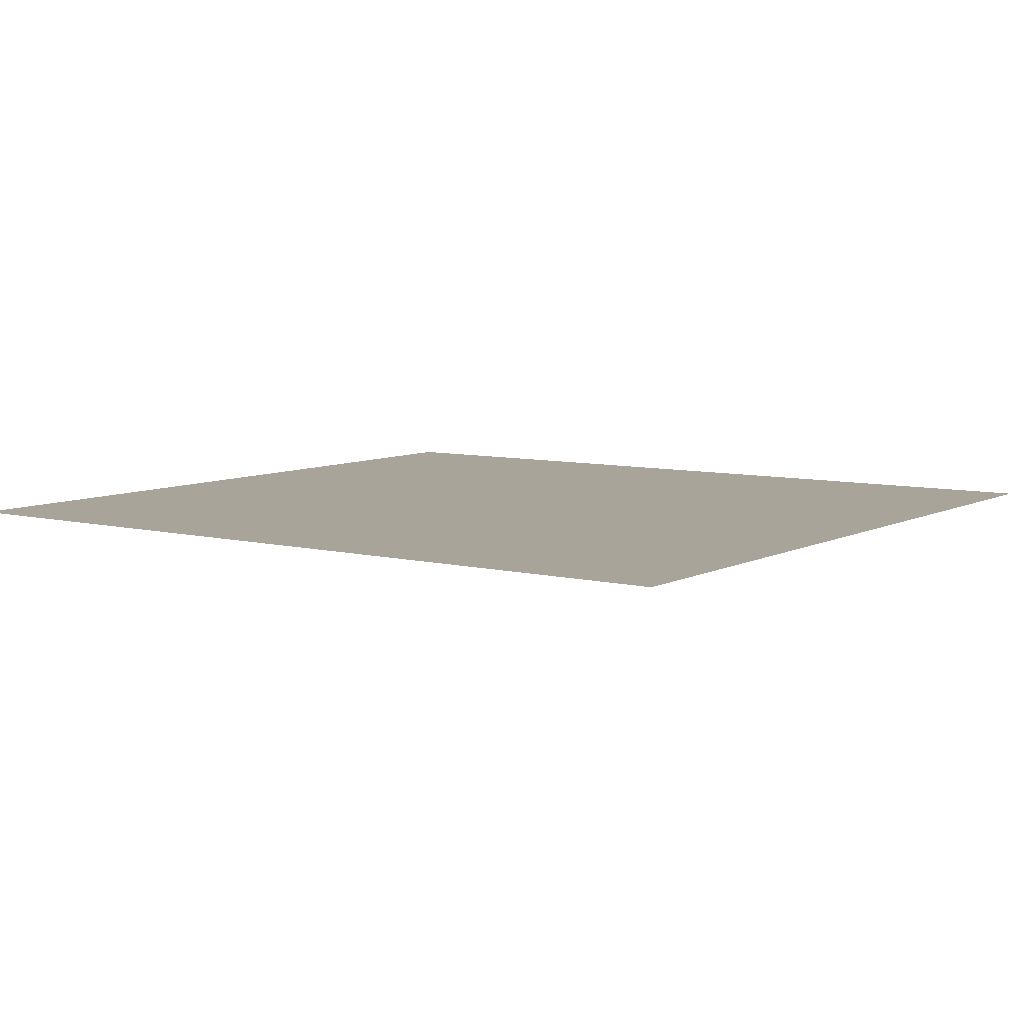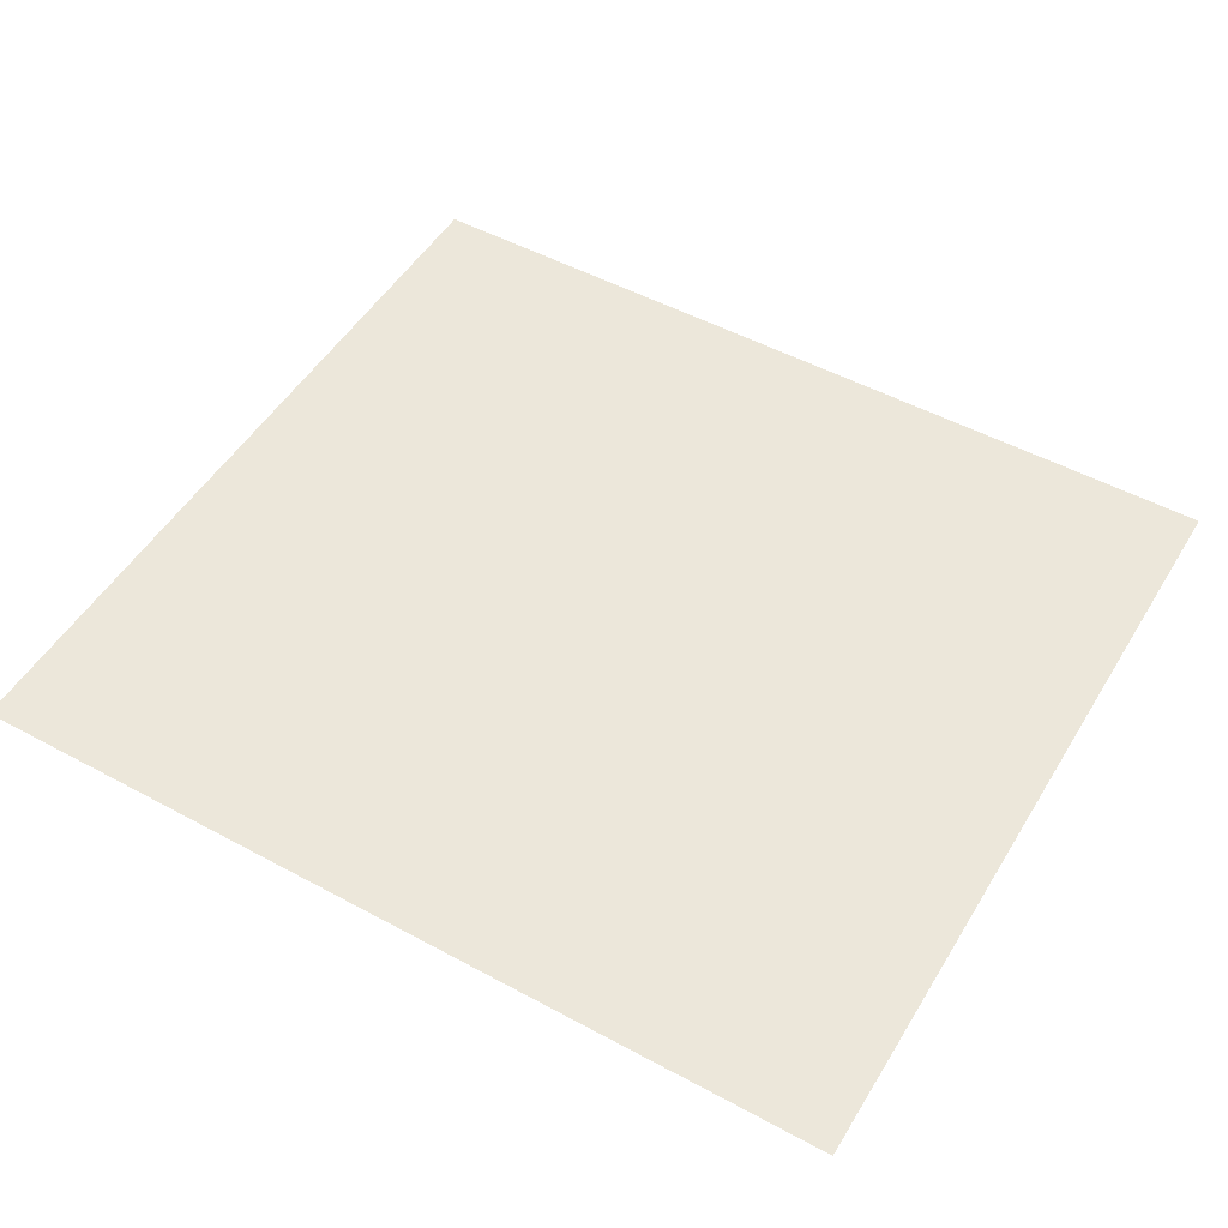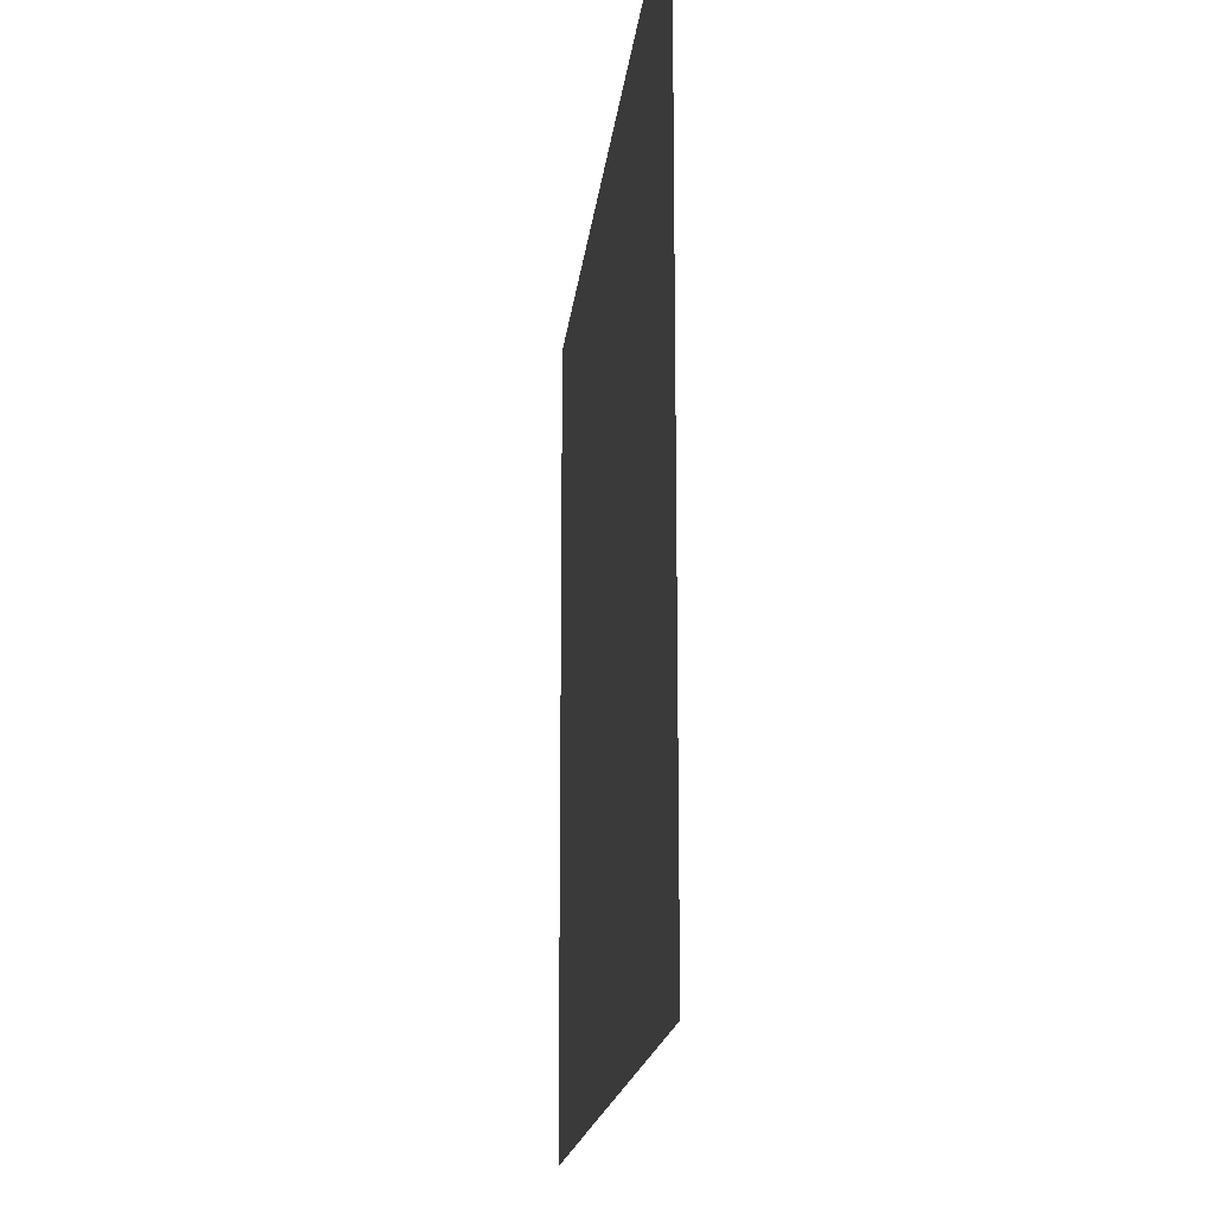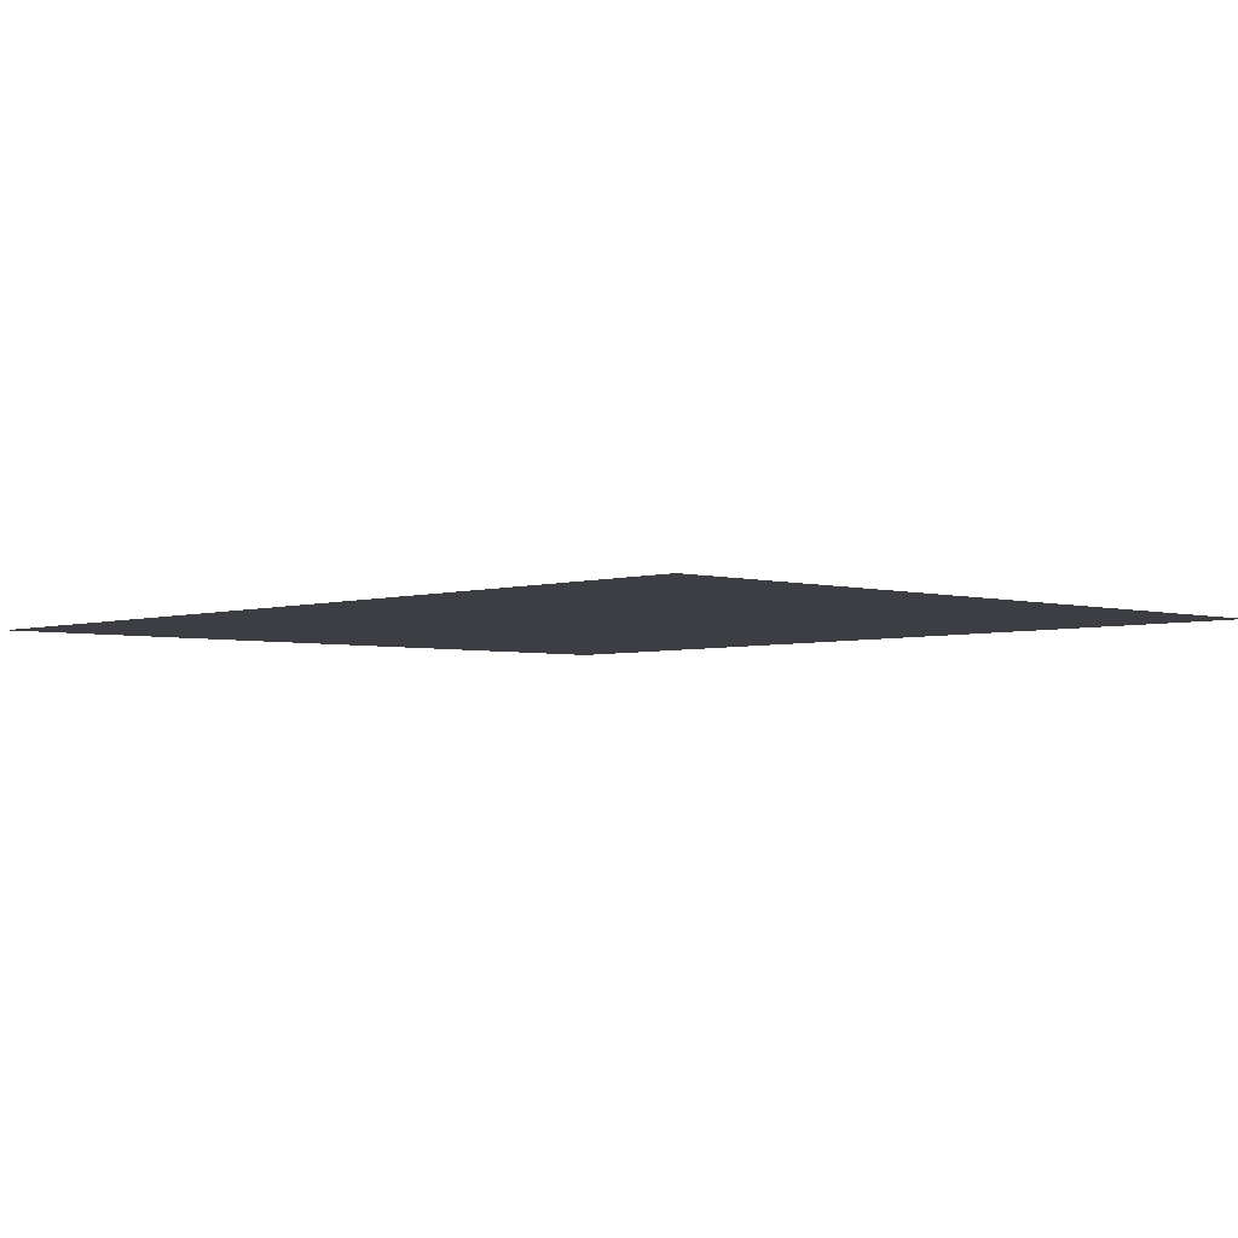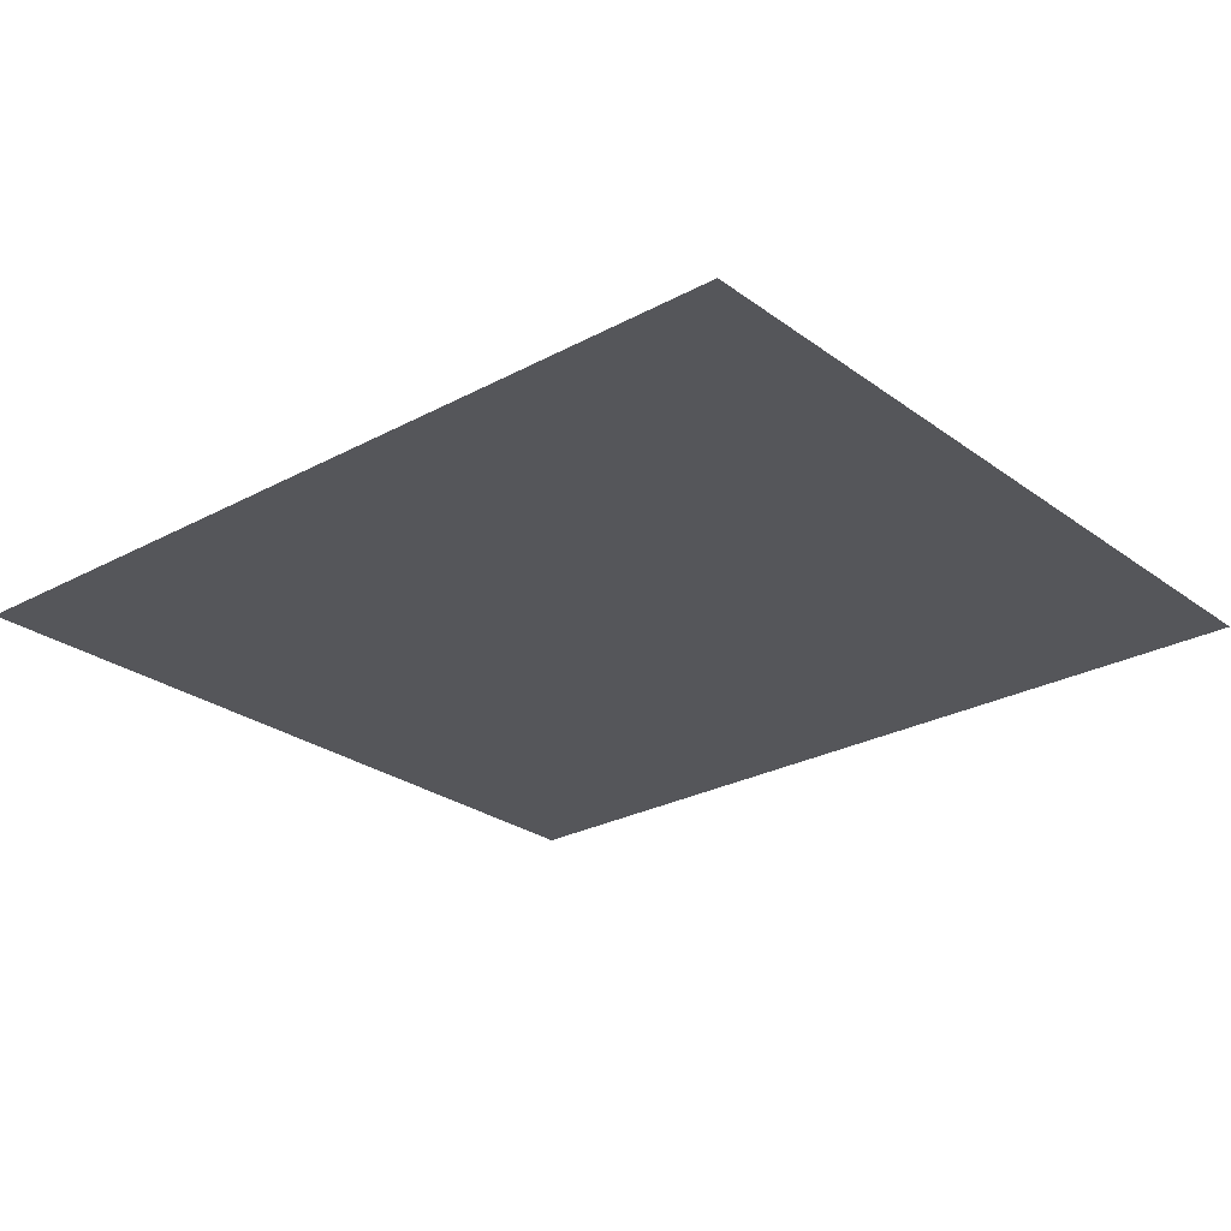
<metadata>
{"format":"obj","ext":"obj","renderer":"f3d","projection":"perspective","resolution":1024,"background":"white","views":[{"elev":7.3,"azim":36.3,"up":"+Z"},{"elev":50.7,"azim":30.6,"up":"+Z"},{"elev":-16.8,"azim":84.0,"up":"+Y"},{"elev":-3.7,"azim":-135.9,"up":"+Z"},{"elev":-26.0,"azim":-139.3,"up":"+Z"}]}
</metadata>
<code>
o MeshFridgeMaindoor1C4_6_GeomSubset_6
v 0.000159 0.02341 -1.094
v 0.000169 0.02341 -1.094
v 0.000159 0.02342 -1.094
v 0.000169 0.02342 -1.094
v 0.000159 0.02341 -1.094
v 0.000169 0.02341 -1.094
v 0.000159 0.02342 -1.094
v 0.000169 0.02342 -1.094
v 0.000159 0.02341 -1.094
v 0.000169 0.02341 -1.094
v 0.000159 0.02342 -1.094
v 0.000169 0.02342 -1.094
v 0.000159 0.02341 -1.094
v 0.000169 0.02341 -1.094
v 0.000159 0.02342 -1.094
v 0.000169 0.02342 -1.094
v 0.000159 0.02341 -1.094
v 0.000169 0.02341 -1.094
v 0.000159 0.02342 -1.094
v 0.000169 0.02342 -1.094
v 0.000159 0.02341 -1.094
v 0.000169 0.02341 -1.094
v 0.000159 0.02342 -1.094
v 0.000169 0.02342 -1.094
v 0.000159 0.02341 -1.094
v 0.000169 0.02341 -1.094
v 0.000159 0.02342 -1.094
v 0.000169 0.02342 -1.094
v -0.5646 -0.3115 1.012
v -0.004821 -0.3246 1.012
v -0.5646 -0.3115 -0.0551
v -0.004821 -0.3246 -0.0551
v -0.004821 -0.22 1.012
v -0.5646 -0.22 1.012
v -0.004821 -0.22 -0.0551
v -0.5646 -0.22 -0.0551
v -0.5646 -0.3115 1.058
v -0.004821 -0.3246 1.058
v -0.004821 -0.22 1.058
v -0.5646 -0.22 1.058
v -0.09004 -0.22 0.9394
v -0.06696 -0.22 0.914
v -0.4985 -0.22 0.914
v -0.4755 -0.22 0.9394
v -0.06696 -0.22 0.04304
v -0.09004 -0.22 0.01764
v -0.4755 -0.22 0.01764
v -0.4985 -0.22 0.04304
v -0.09004 -0.301 0.9394
v -0.06696 -0.301 0.914
v -0.4985 -0.301 0.914
v -0.4755 -0.301 0.9394
v -0.06696 -0.301 0.04304
v -0.09004 -0.301 0.01764
v -0.4985 -0.301 0.04304
v -0.4755 -0.301 0.01764
v -0.5085 -0.22 0.9757
v -0.5316 -0.22 0.9504
v -0.05896 -0.22 0.9757
v -0.03589 -0.22 0.9504
v -0.03589 -0.22 0.006666
v -0.05896 -0.22 -0.01873
v -0.5085 -0.22 -0.01873
v -0.5316 -0.22 0.006666
v -0.05844 -0.2109 0.9234
v -0.08151 -0.2109 0.9488
v -0.484 -0.2109 0.9488
v -0.5071 -0.2109 0.9234
v -0.08151 -0.2109 0.008255
v -0.05844 -0.2109 0.03365
v -0.5071 -0.2109 0.03365
v -0.484 -0.2109 0.008255
v -0.5231 -0.2109 0.941
v -0.5 -0.2109 0.9664
v -0.04441 -0.2109 0.941
v -0.06749 -0.2109 0.9664
v -0.04441 -0.2109 0.01605
v -0.06749 -0.2109 -0.009352
v -0.5231 -0.2109 0.01605
v -0.5 -0.2109 -0.009352
v -0.07372 -0.22 0.9319
v -0.07372 -0.301 0.9319
v -0.4918 -0.301 0.9319
v -0.4918 -0.22 0.9319
v -0.07372 -0.22 0.02507
v -0.07372 -0.301 0.02507
v -0.4918 -0.22 0.02507
v -0.4918 -0.301 0.02507
v -0.5163 -0.2109 0.9589
v -0.5003 -0.2109 0.9413
v -0.5003 -0.2109 0.01569
v -0.5163 -0.2109 -0.001913
v -0.0652 -0.2109 0.01569
v -0.05117 -0.2109 -0.001913
v -0.0652 -0.2109 0.9413
v -0.05117 -0.2109 0.9589
v -0.04265 -0.22 0.9683
v -0.5248 -0.22 0.9683
v -0.04265 -0.22 -0.01129
v -0.5248 -0.22 -0.01129
v -0.5646 -0.3115 1.023
v -0.004821 -0.3246 1.023
v -0.004821 -0.22 1.023
v -0.5646 -0.22 1.023
v -0.5646 -0.3181 1.058
v -0.004821 -0.3312 1.058
v -0.5646 -0.3181 1.023
v -0.004821 -0.3312 1.023
v -0.378 -0.3246 -0.0551
v -0.3781 -0.3273 1.012
v -0.378 -0.22 1.058
v -0.378 -0.3246 1.058
v -0.378 -0.22 -0.0551
v -0.378 -0.22 -0.01873
v -0.378 -0.2109 -0.009352
v -0.378 -0.22 0.9757
v -0.378 -0.2109 0.9664
v -0.378 -0.22 0.01764
v -0.378 -0.2109 0.008255
v -0.378 -0.22 0.9394
v -0.378 -0.2109 0.9488
v -0.378 -0.22 1.012
v -0.378 -0.301 0.01764
v -0.378 -0.301 0.9394
v -0.378 -0.3312 1.058
v -0.378 -0.3312 1.023
v -0.378 -0.3246 1.023
v -0.378 -0.22 1.023
v -0.5627 -0.3143 1.012
v -0.006918 -0.3273 1.012
v -0.5627 -0.3143 -0.05279
v -0.006918 -0.3273 -0.05279
v -0.5627 -0.3143 1.02
v -0.006918 -0.3273 1.02
v -0.3781 -0.3273 -0.05279
v -0.3781 -0.3273 1.02
v -0.562 -0.3091 -0.05654
v -0.007443 -0.322 -0.05654
v -0.007443 -0.2226 -0.05654
v -0.562 -0.2226 -0.05654
v -0.3779 -0.322 -0.05654
v -0.378 -0.2226 -0.05654
v -0.000224 -0.3214 1.012
v -0.000217 -0.3214 -0.0515
v -0.000211 -0.2233 1.012
v -0.000199 -0.2233 -0.0515
v -0.000232 -0.3214 1.019
v -0.000232 -0.2233 1.019
v -0.07463 -0.284 0.1621
v -0.4978 -0.284 0.1621
v -0.4978 -0.284 0.039
v -0.4825 -0.284 0.02283
v -0.08932 -0.284 0.02283
v -0.07463 -0.284 0.039
v -0.4978 -0.236 0.039
v -0.4831 -0.2213 0.039
v -0.4825 -0.236 0.02283
v -0.08932 -0.2213 0.039
v -0.07463 -0.236 0.039
v -0.08932 -0.236 0.02283
v -0.07463 -0.236 0.1621
v -0.08932 -0.2213 0.1621
v -0.4831 -0.2213 0.1621
v -0.4978 -0.236 0.1621
v -0.08932 -0.2256 0.02756
v -0.4831 -0.2256 0.02756
v -0.07894 -0.284 0.02756
v -0.07894 -0.236 0.02756
v -0.4929 -0.284 0.02756
v -0.4929 -0.236 0.02756
v -0.07894 -0.2256 0.1621
v -0.07894 -0.2256 0.039
v -0.4935 -0.2256 0.039
v -0.4935 -0.2256 0.1621
v -0.4921 -0.2271 0.02914
v -0.08037 -0.2271 0.02914
v -0.08591 -0.2727 0.1618
v -0.4865 -0.2727 0.1618
v -0.08591 -0.2382 0.1618
v -0.09156 -0.2326 0.1618
v -0.4809 -0.2326 0.1618
v -0.4865 -0.2382 0.1618
v -0.08756 -0.2343 0.1618
v -0.4849 -0.2343 0.1618
v -0.08591 -0.2727 0.04491
v -0.4865 -0.2727 0.04491
v -0.08591 -0.2382 0.04491
v -0.09156 -0.2326 0.04491
v -0.4805 -0.2326 0.04491
v -0.4865 -0.2382 0.04491
v -0.08756 -0.2343 0.04491
v -0.4845 -0.2343 0.04491
v -0.07464 -0.284 0.1749
v -0.4978 -0.284 0.1749
v -0.07476 -0.236 0.1749
v -0.08934 -0.2215 0.1749
v -0.4831 -0.2215 0.1749
v -0.4977 -0.236 0.1749
v -0.07901 -0.2257 0.1749
v -0.4934 -0.2257 0.1749
v -0.08618 -0.2724 0.1747
v -0.4863 -0.2724 0.1747
v -0.0863 -0.2383 0.1746
v -0.09164 -0.233 0.1746
v -0.4808 -0.233 0.1746
v -0.4862 -0.2383 0.1746
v -0.08784 -0.2345 0.1746
v -0.4846 -0.2345 0.1746
v -0.07267 -0.2859 0.1654
v -0.4998 -0.2859 0.1654
v -0.0727 -0.2356 0.1654
v -0.08893 -0.2194 0.1654
v -0.4835 -0.2194 0.1654
v -0.4998 -0.2356 0.1654
v -0.07745 -0.2241 0.1654
v -0.495 -0.2241 0.1654
v -0.07267 -0.2859 0.1716
v -0.4998 -0.2859 0.1716
v -0.07276 -0.2356 0.1716
v -0.08895 -0.2195 0.1716
v -0.4835 -0.2195 0.1716
v -0.4997 -0.2356 0.1716
v -0.07748 -0.2242 0.1716
v -0.495 -0.2242 0.1716
v -0.07463 -0.284 0.4702
v -0.4978 -0.284 0.4702
v -0.4978 -0.284 0.3471
v -0.4825 -0.284 0.331
v -0.08932 -0.284 0.331
v -0.07463 -0.284 0.3471
v -0.4978 -0.236 0.3471
v -0.4831 -0.2213 0.3471
v -0.4825 -0.236 0.331
v -0.08932 -0.2213 0.3471
v -0.07463 -0.236 0.3471
v -0.08932 -0.236 0.331
v -0.07463 -0.236 0.4702
v -0.08932 -0.2213 0.4702
v -0.4831 -0.2213 0.4702
v -0.4978 -0.236 0.4702
v -0.08932 -0.2256 0.3357
v -0.4831 -0.2256 0.3357
v -0.07894 -0.284 0.3357
v -0.07894 -0.236 0.3357
v -0.4929 -0.284 0.3357
v -0.4929 -0.236 0.3357
v -0.07894 -0.2256 0.4702
v -0.07894 -0.2256 0.3471
v -0.4935 -0.2256 0.3471
v -0.4935 -0.2256 0.4702
v -0.4921 -0.2271 0.3373
v -0.08037 -0.2271 0.3373
v -0.08591 -0.2727 0.47
v -0.4865 -0.2727 0.47
v -0.08591 -0.2382 0.47
v -0.09156 -0.2326 0.47
v -0.4809 -0.2326 0.47
v -0.4865 -0.2382 0.47
v -0.08756 -0.2343 0.47
v -0.4849 -0.2343 0.47
v -0.08591 -0.2727 0.3531
v -0.4865 -0.2727 0.3531
v -0.08591 -0.2382 0.3531
v -0.09156 -0.2326 0.3531
v -0.4805 -0.2326 0.3531
v -0.4865 -0.2382 0.3531
v -0.08756 -0.2343 0.3531
v -0.4845 -0.2343 0.3531
v -0.07464 -0.284 0.4831
v -0.4978 -0.284 0.4831
v -0.07476 -0.236 0.4831
v -0.08934 -0.2215 0.4831
v -0.4831 -0.2215 0.4831
v -0.4977 -0.236 0.4831
v -0.07901 -0.2257 0.4831
v -0.4934 -0.2257 0.4831
v -0.08618 -0.2724 0.4828
v -0.4863 -0.2724 0.4828
v -0.0863 -0.2383 0.4828
v -0.09164 -0.233 0.4828
v -0.4808 -0.233 0.4828
v -0.4862 -0.2383 0.4828
v -0.08784 -0.2345 0.4828
v -0.4846 -0.2345 0.4828
v -0.07267 -0.2859 0.4736
v -0.4998 -0.2859 0.4736
v -0.0727 -0.2356 0.4736
v -0.08893 -0.2194 0.4736
v -0.4835 -0.2194 0.4736
v -0.4998 -0.2356 0.4736
v -0.07745 -0.2241 0.4736
v -0.495 -0.2241 0.4736
v -0.07267 -0.2859 0.4798
v -0.4998 -0.2859 0.4798
v -0.07276 -0.2356 0.4798
v -0.08895 -0.2195 0.4798
v -0.4835 -0.2195 0.4798
v -0.4997 -0.2356 0.4798
v -0.07748 -0.2242 0.4798
v -0.495 -0.2242 0.4798
v -0.07463 -0.284 0.7747
v -0.4978 -0.284 0.7747
v -0.4978 -0.284 0.6516
v -0.4825 -0.284 0.6354
v -0.08932 -0.284 0.6354
v -0.07463 -0.284 0.6516
v -0.4978 -0.236 0.6516
v -0.4831 -0.2213 0.6516
v -0.4825 -0.236 0.6354
v -0.08932 -0.2213 0.6516
v -0.07463 -0.236 0.6516
v -0.08932 -0.236 0.6354
v -0.07463 -0.236 0.7747
v -0.08932 -0.2213 0.7747
v -0.4831 -0.2213 0.7747
v -0.4978 -0.236 0.7747
v -0.08932 -0.2256 0.6401
v -0.4831 -0.2256 0.6401
v -0.07894 -0.284 0.6401
v -0.07894 -0.236 0.6401
v -0.4929 -0.284 0.6401
v -0.4929 -0.236 0.6401
v -0.07894 -0.2256 0.7747
v -0.07894 -0.2256 0.6516
v -0.4935 -0.2256 0.6516
v -0.4935 -0.2256 0.7747
v -0.4921 -0.2271 0.6417
v -0.08037 -0.2271 0.6417
v -0.08591 -0.2727 0.7744
v -0.4865 -0.2727 0.7744
v -0.08591 -0.2382 0.7744
v -0.09156 -0.2326 0.7744
v -0.4809 -0.2326 0.7744
v -0.4865 -0.2382 0.7744
v -0.08756 -0.2343 0.7744
v -0.4849 -0.2343 0.7744
v -0.08591 -0.2727 0.6575
v -0.4865 -0.2727 0.6575
v -0.08591 -0.2382 0.6575
v -0.09156 -0.2326 0.6575
v -0.4805 -0.2326 0.6575
v -0.4865 -0.2382 0.6575
v -0.08756 -0.2343 0.6575
v -0.4845 -0.2343 0.6575
v -0.07464 -0.284 0.7875
v -0.4978 -0.284 0.7875
v -0.07476 -0.236 0.7875
v -0.08934 -0.2215 0.7875
v -0.4831 -0.2215 0.7875
v -0.4977 -0.236 0.7875
v -0.07901 -0.2257 0.7875
v -0.4934 -0.2257 0.7875
v -0.08618 -0.2724 0.7872
v -0.4863 -0.2724 0.7872
v -0.0863 -0.2383 0.7872
v -0.09164 -0.233 0.7872
v -0.4808 -0.233 0.7872
v -0.4862 -0.2383 0.7872
v -0.08784 -0.2345 0.7872
v -0.4846 -0.2345 0.7872
v -0.07267 -0.2859 0.778
v -0.4998 -0.2859 0.778
v -0.0727 -0.2356 0.778
v -0.08893 -0.2194 0.778
v -0.4835 -0.2194 0.778
v -0.4998 -0.2356 0.778
v -0.07745 -0.2241 0.778
v -0.495 -0.2241 0.778
v -0.07267 -0.2859 0.7842
v -0.4998 -0.2859 0.7842
v -0.07276 -0.2356 0.7842
v -0.08895 -0.2195 0.7842
v -0.4835 -0.2195 0.7842
v -0.4997 -0.2356 0.7842
v -0.07748 -0.2242 0.7842
v -0.495 -0.2242 0.7842
v -0.1108 -0.3533 0.9186
v -0.1075 -0.3583 0.9186
v -0.1024 -0.3623 0.9186
v -0.09588 -0.3649 0.9186
v -0.0887 -0.3658 0.9186
v -0.08153 -0.3649 0.9186
v -0.07505 -0.3623 0.9186
v -0.06992 -0.3583 0.9186
v -0.06662 -0.3533 0.9186
v -0.06548 -0.3485 0.9186
v -0.1119 -0.3485 0.9186
v -0.1108 -0.3533 0.9708
v -0.1075 -0.3583 0.9708
v -0.1024 -0.3623 0.9708
v -0.09588 -0.3649 0.9708
v -0.0887 -0.3658 0.9708
v -0.08153 -0.3649 0.9708
v -0.07505 -0.3623 0.9708
v -0.06992 -0.3583 0.9708
v -0.06662 -0.3533 0.9708
v -0.06548 -0.3485 0.9708
v -0.1119 -0.3485 0.9708
v -0.0887 -0.3485 0.9186
v -0.0887 -0.3485 0.9708
v -0.07029 -0.3485 0.9708
v -0.07029 -0.3485 0.9186
v -0.0887 -0.3485 0.9186
v -0.1071 -0.3485 0.9708
v -0.1071 -0.3485 0.9186
v -0.07482 -0.3203 0.9708
v -0.0887 -0.3203 0.9708
v -0.07482 -0.3203 0.9186
v -0.0887 -0.3203 0.9186
v -0.1026 -0.3203 0.9708
v -0.1026 -0.3203 0.9186
v -0.07029 -0.3485 0.9186
v -0.1071 -0.3485 0.9186
v -0.1108 -0.3533 0.05818
v -0.1075 -0.3583 0.05818
v -0.1024 -0.3623 0.05818
v -0.09588 -0.3649 0.05818
v -0.0887 -0.3658 0.05818
v -0.08153 -0.3649 0.05818
v -0.07505 -0.3623 0.05818
v -0.06992 -0.3583 0.05818
v -0.06662 -0.3533 0.05818
v -0.06548 -0.3485 0.05818
v -0.1119 -0.3485 0.05818
v -0.1108 -0.3533 0.006878
v -0.1075 -0.3583 0.006878
v -0.1024 -0.3623 0.006878
v -0.09588 -0.3649 0.006878
v -0.0887 -0.3658 0.006878
v -0.08153 -0.3649 0.006878
v -0.07505 -0.3623 0.006878
v -0.06992 -0.3583 0.006878
v -0.06662 -0.3533 0.006878
v -0.06548 -0.3485 0.006878
v -0.1119 -0.3485 0.006878
v -0.0887 -0.3485 0.05818
v -0.0887 -0.3485 0.006878
v -0.07029 -0.3485 0.006878
v -0.07029 -0.3485 0.05818
v -0.0887 -0.3485 0.05818
v -0.1071 -0.3485 0.006878
v -0.1071 -0.3485 0.05818
v -0.07482 -0.3203 0.006878
v -0.0887 -0.3203 0.006878
v -0.07482 -0.3203 0.05818
v -0.0887 -0.3203 0.05818
v -0.1026 -0.3203 0.006878
v -0.1026 -0.3203 0.05818
v -0.07029 -0.3485 0.05818
v -0.1071 -0.3485 0.05818
f 25 26 28 27

</code>
